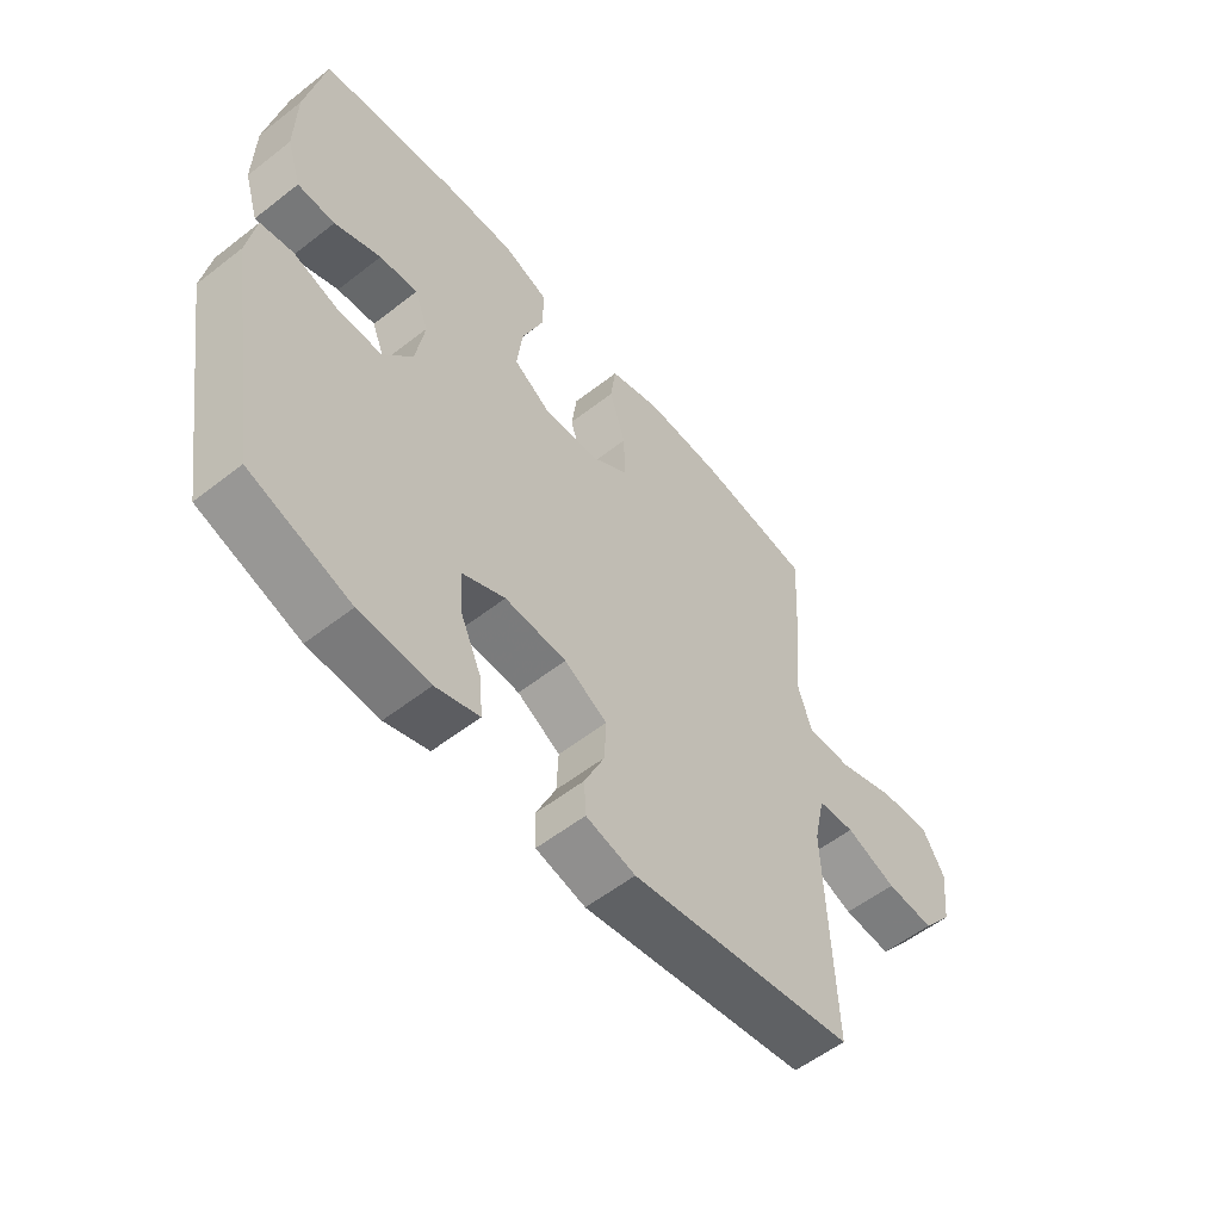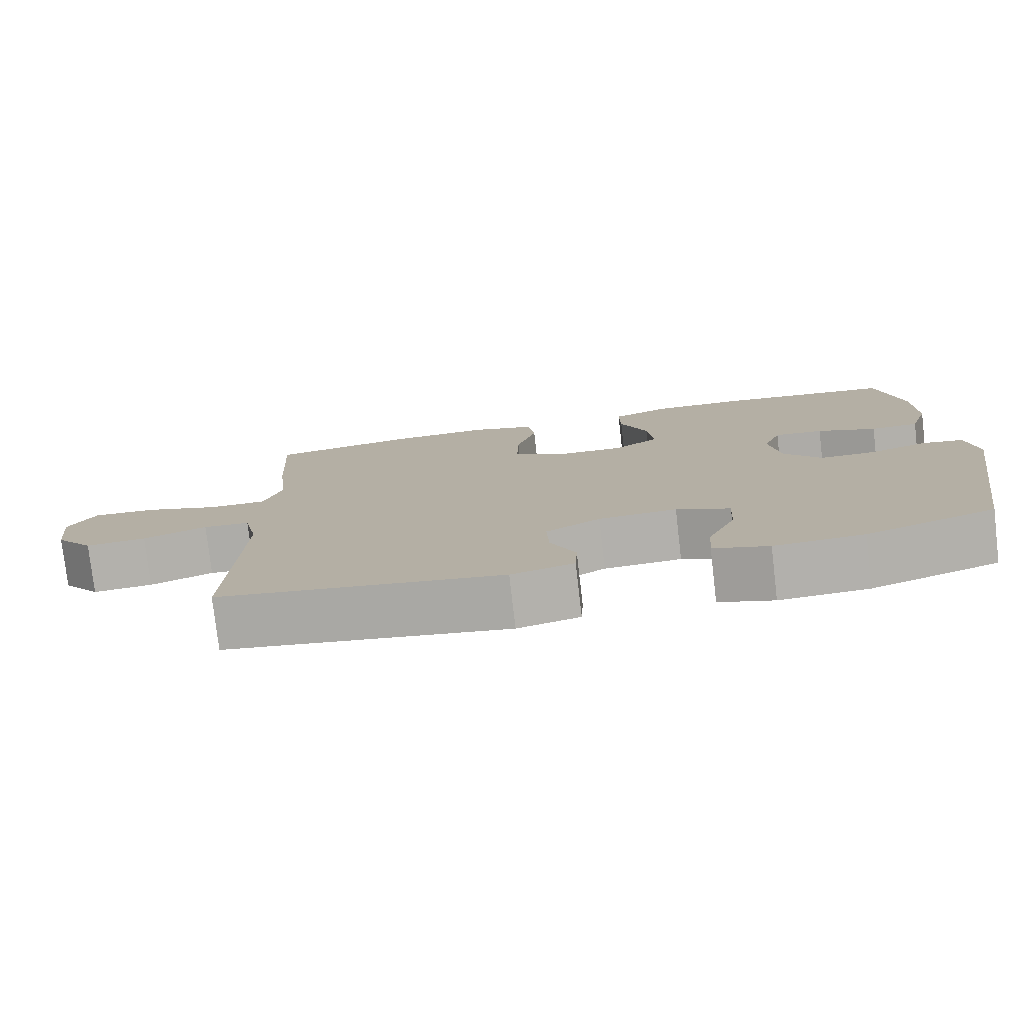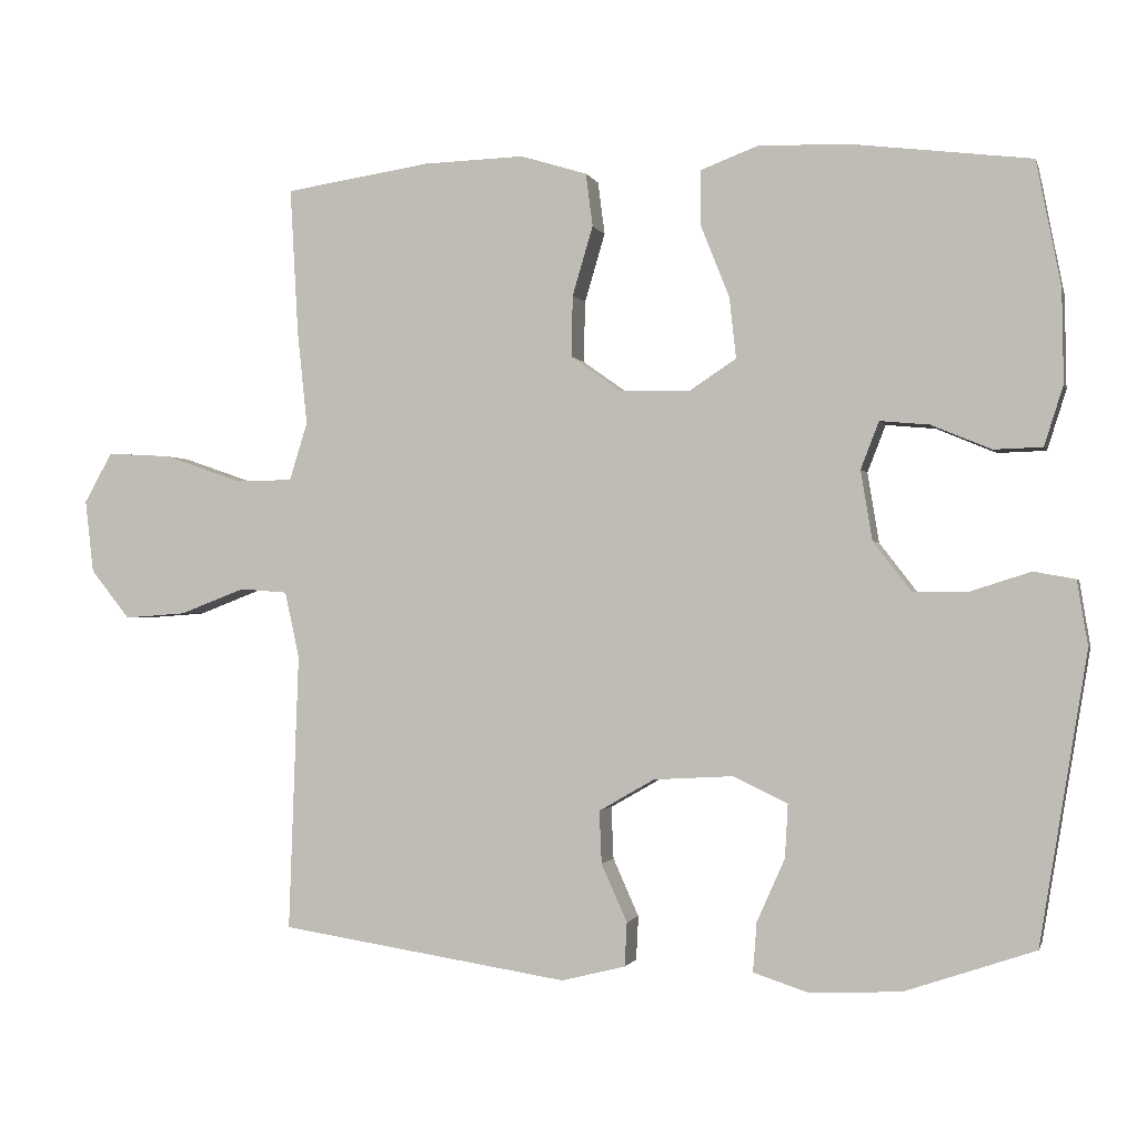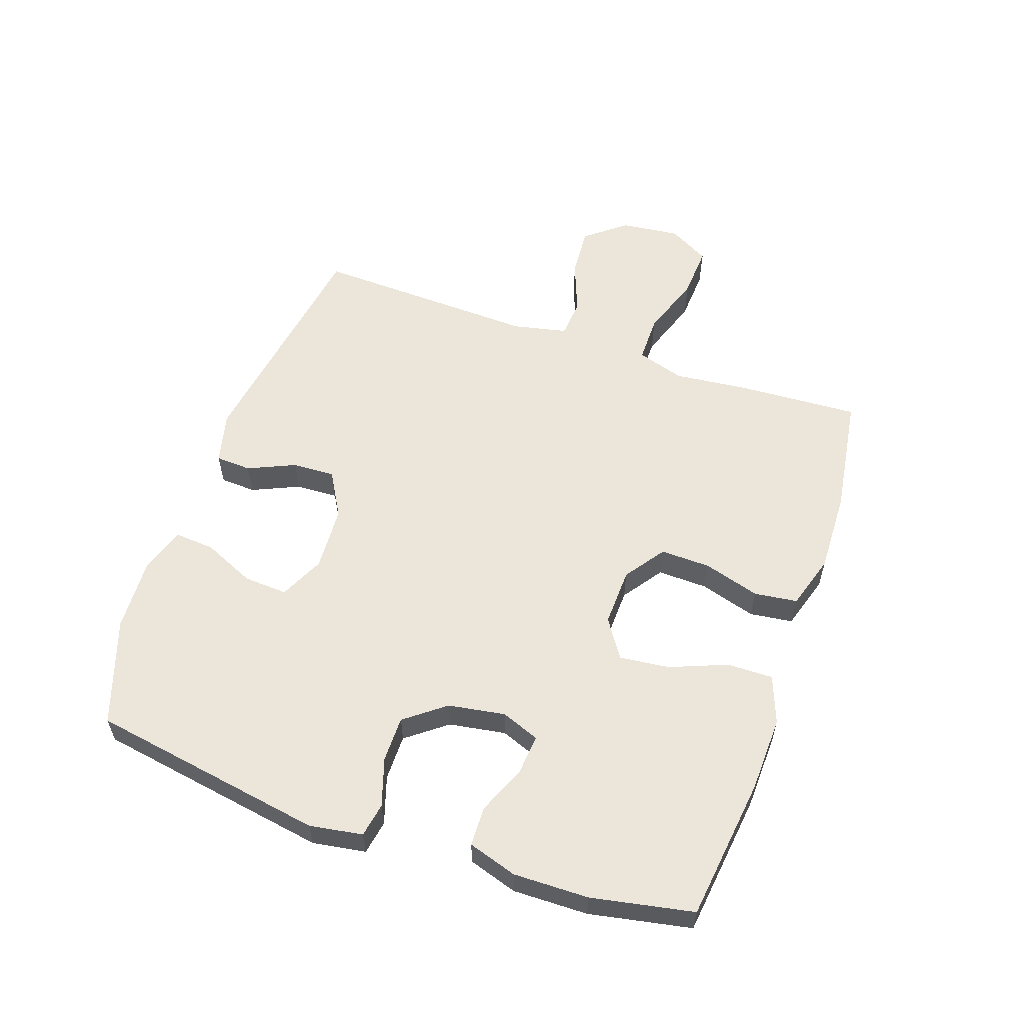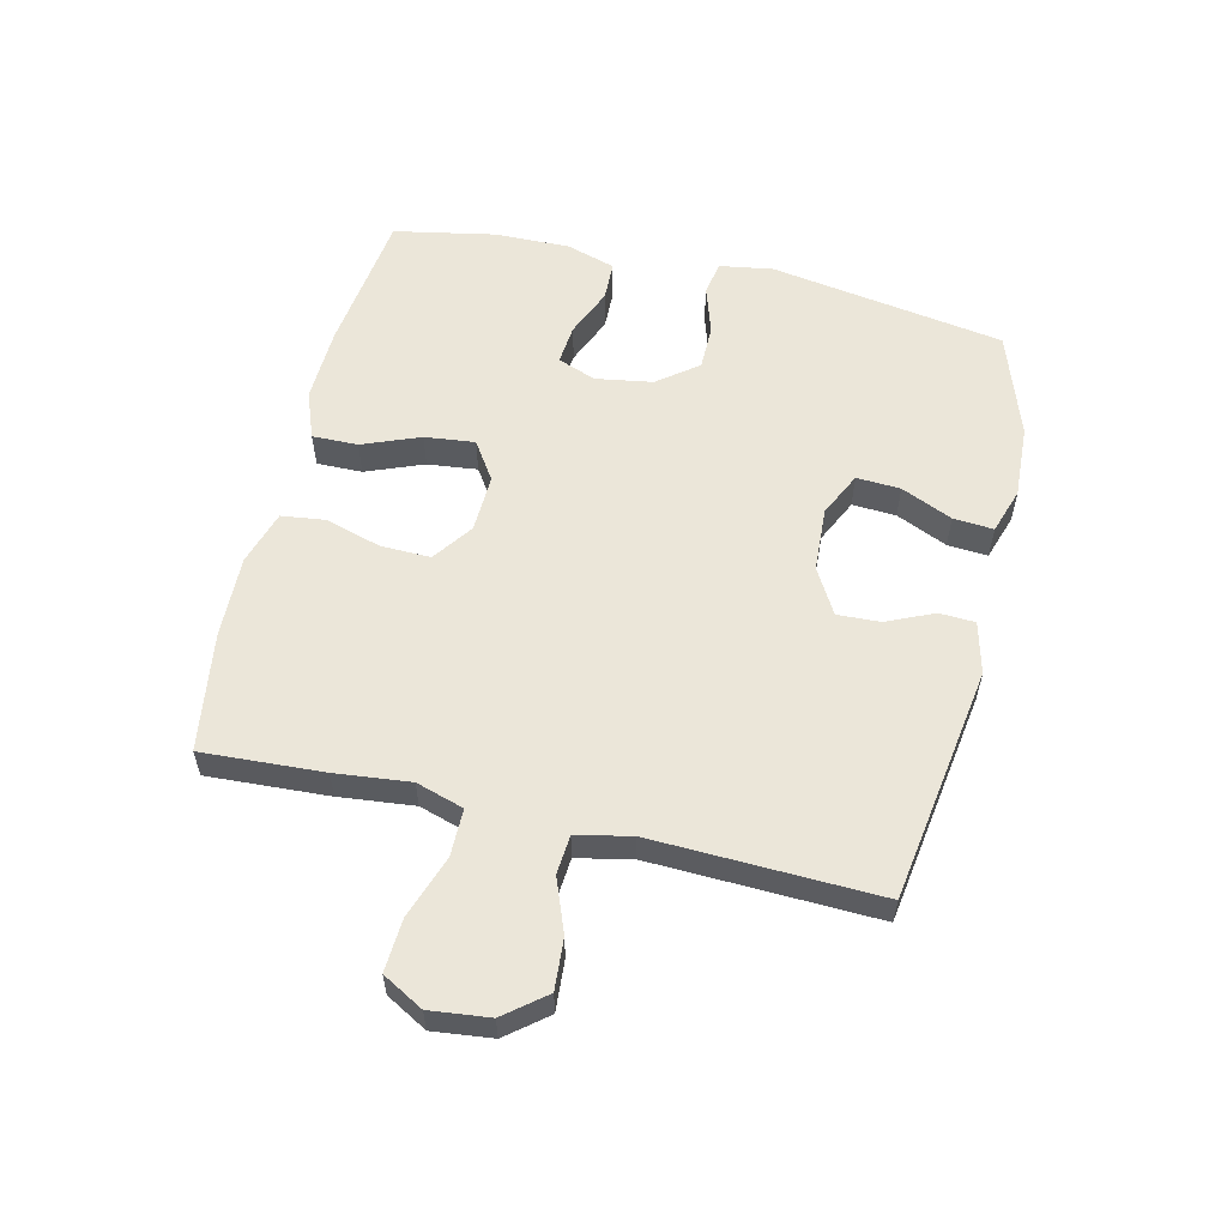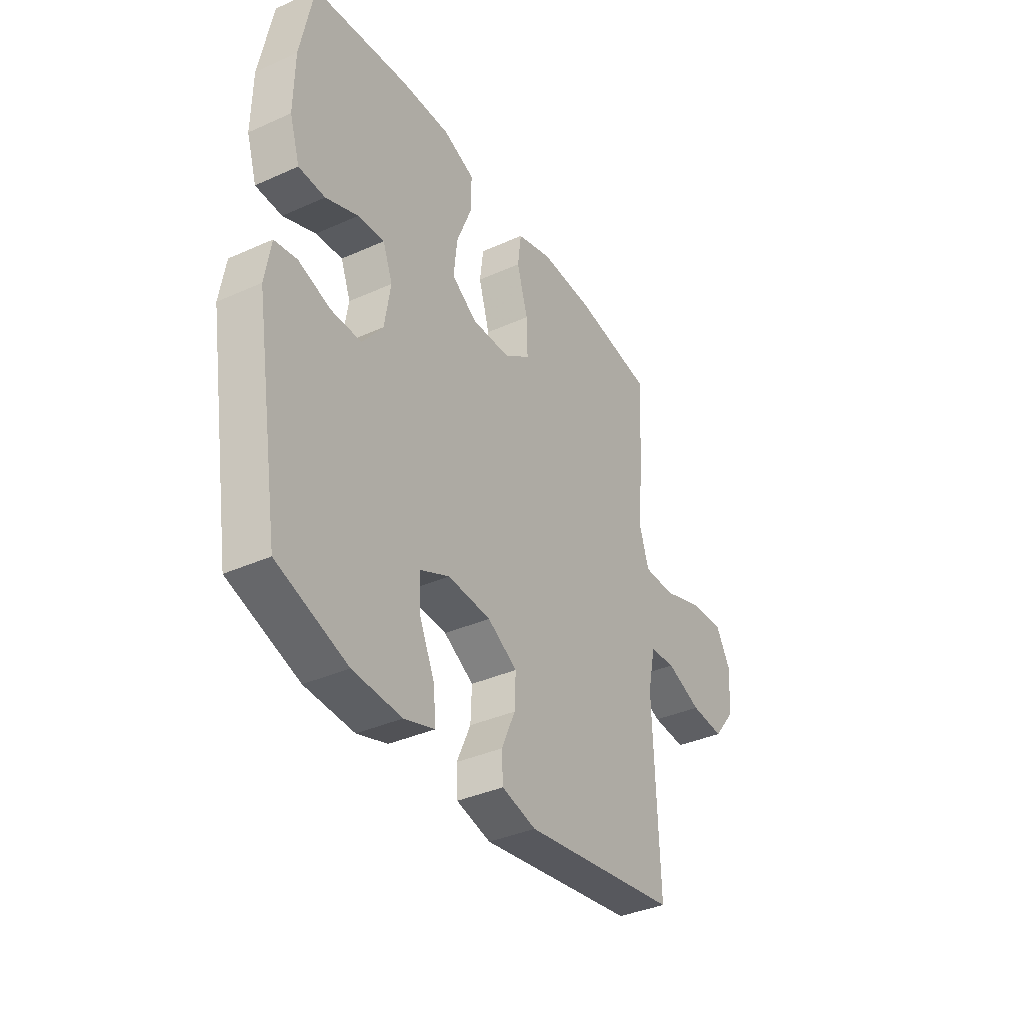
<metadata>
{"format":"obj","ext":"obj","renderer":"f3d","projection":"perspective","resolution":1024,"background":"white","views":[{"elev":-56.1,"azim":-50.7,"up":"+Z"},{"elev":-78.1,"azim":-173.4,"up":"+Z"},{"elev":-1.2,"azim":-166.0,"up":"+Z"},{"elev":57.5,"azim":-70.9,"up":"+Y"},{"elev":57.1,"azim":103.3,"up":"+Y"},{"elev":-37.2,"azim":-60.0,"up":"+Z"}]}
</metadata>
<code>
v 0.5 0.07 -0.5
v 0.118 0.07 -0.559
v 0.034 0.07 -0.538
v 0.031 0.07 -0.48
v 0.065 0.07 -0.404
v 0.068 0.07 -0.335
v -0.005 0.07 -0.293
v -0.11 0.07 -0.287
v -0.182 0.07 -0.321
v -0.178 0.07 -0.392
v -0.141 0.07 -0.475
v -0.136 0.07 -0.54
v -0.21 0.07 -0.564
v -0.329 0.07 -0.558
v -0.5 0.07 -0.5
v -0.563 0.07 -0.119
v -0.549 0.07 -0.033
v -0.494 0.07 -0.023
v -0.416 0.07 -0.048
v -0.342 0.07 -0.048
v -0.292 0.07 0.017
v -0.277 0.07 0.109
v -0.301 0.07 0.171
v -0.366 0.07 0.165
v -0.445 0.07 0.132
v -0.509 0.07 0.134
v -0.534 0.07 0.213
v -0.532 0.07 0.335
v -0.5 0.07 0.5
v -0.267 0.07 0.529
v -0.145 0.07 0.533
v -0.068 0.07 0.504
v -0.069 0.07 0.43
v -0.106 0.07 0.337
v -0.115 0.07 0.256
v -0.053 0.07 0.215
v 0.041 0.07 0.218
v 0.106 0.07 0.264
v 0.104 0.07 0.345
v 0.077 0.07 0.436
v 0.086 0.07 0.506
v 0.174 0.07 0.533
v 0.307 0.07 0.529
v 0.5 0.07 0.5
v 0.489 0.07 0.304
v 0.476 0.07 0.183
v 0.5 0.07 0.106
v 0.577 0.07 0.106
v 0.678 0.07 0.141
v 0.763 0.07 0.146
v 0.8 0.07 0.08
v 0.789 0.07 -0.016
v 0.737 0.07 -0.081
v 0.655 0.07 -0.075
v 0.569 0.07 -0.042
v 0.506 0.07 -0.047
v 0.487 0.07 -0.135
v 0.5 0 -0.5
v 0.118 0 -0.559
v 0.034 0 -0.538
v 0.031 0 -0.48
v 0.065 0 -0.404
v 0.068 0 -0.335
v -0.005 0 -0.293
v -0.11 0 -0.287
v -0.182 0 -0.321
v -0.178 0 -0.392
v -0.141 0 -0.475
v -0.136 0 -0.54
v -0.21 0 -0.564
v -0.329 0 -0.558
v -0.5 0 -0.5
v -0.563 0 -0.119
v -0.549 0 -0.033
v -0.494 0 -0.023
v -0.416 0 -0.048
v -0.342 0 -0.048
v -0.292 0 0.017
v -0.277 0 0.109
v -0.301 0 0.171
v -0.366 0 0.165
v -0.445 0 0.132
v -0.509 0 0.134
v -0.534 0 0.213
v -0.532 0 0.335
v -0.5 0 0.5
v -0.267 0 0.529
v -0.145 0 0.533
v -0.068 0 0.504
v -0.069 0 0.43
v -0.106 0 0.337
v -0.115 0 0.256
v -0.053 0 0.215
v 0.041 0 0.218
v 0.106 0 0.264
v 0.104 0 0.345
v 0.077 0 0.436
v 0.086 0 0.506
v 0.174 0 0.533
v 0.307 0 0.529
v 0.5 0 0.5
v 0.489 0 0.304
v 0.476 0 0.183
v 0.5 0 0.106
v 0.577 0 0.106
v 0.678 0 0.141
v 0.763 0 0.146
v 0.8 0 0.08
v 0.789 0 -0.016
v 0.737 0 -0.081
v 0.655 0 -0.075
v 0.569 0 -0.042
v 0.506 0 -0.047
v 0.487 0 -0.135
f 53 54 55
f 52 53 55
f 51 52 55
f 50 51 55
f 49 50 55
f 48 49 55
f 47 48 55 56
f 46 47 56 57
f 44 45 46
f 43 44 46
f 42 43 46
f 41 42 46
f 40 41 46
f 39 40 46
f 38 39 46 57
f 32 33 34
f 31 32 34
f 30 31 34
f 29 30 34
f 28 29 34
f 27 28 34
f 26 27 34
f 25 26 34
f 24 25 34
f 23 24 34 35
f 22 23 35 36
f 17 18 19
f 16 17 19
f 15 16 19
f 14 15 19
f 13 14 19
f 12 13 19
f 11 12 19
f 10 11 19
f 9 10 19 20
f 8 9 20 21
f 3 4 5
f 2 3 5
f 1 2 5
f 57 1 5
f 57 5 6
f 57 6 7
f 38 57 7
f 37 38 7
f 22 36 37
f 21 22 37
f 8 21 37
f 7 8 37
f 112 111 110
f 112 110 109
f 112 109 108
f 112 108 107
f 112 107 106
f 112 106 105
f 113 112 105 104
f 114 113 104 103
f 103 102 101
f 103 101 100
f 103 100 99
f 103 99 98
f 103 98 97
f 103 97 96
f 114 103 96 95
f 91 90 89
f 91 89 88
f 91 88 87
f 91 87 86
f 91 86 85
f 91 85 84
f 91 84 83
f 91 83 82
f 91 82 81
f 92 91 81 80
f 93 92 80 79
f 76 75 74
f 76 74 73
f 76 73 72
f 76 72 71
f 76 71 70
f 76 70 69
f 76 69 68
f 76 68 67
f 77 76 67 66
f 78 77 66 65
f 62 61 60
f 62 60 59
f 62 59 58
f 62 58 114
f 63 62 114
f 64 63 114
f 64 114 95
f 64 95 94
f 94 93 79
f 94 79 78
f 94 78 65
f 94 65 64
f 1 58 59 2
f 2 59 60 3
f 3 60 61 4
f 4 61 62 5
f 5 62 63 6
f 6 63 64 7
f 7 64 65 8
f 8 65 66 9
f 9 66 67 10
f 10 67 68 11
f 11 68 69 12
f 12 69 70 13
f 13 70 71 14
f 14 71 72 15
f 15 72 73 16
f 16 73 74 17
f 17 74 75 18
f 18 75 76 19
f 19 76 77 20
f 20 77 78 21
f 21 78 79 22
f 22 79 80 23
f 23 80 81 24
f 24 81 82 25
f 25 82 83 26
f 26 83 84 27
f 27 84 85 28
f 28 85 86 29
f 29 86 87 30
f 30 87 88 31
f 31 88 89 32
f 32 89 90 33
f 33 90 91 34
f 34 91 92 35
f 35 92 93 36
f 36 93 94 37
f 37 94 95 38
f 38 95 96 39
f 39 96 97 40
f 40 97 98 41
f 41 98 99 42
f 42 99 100 43
f 43 100 101 44
f 44 101 102 45
f 45 102 103 46
f 46 103 104 47
f 47 104 105 48
f 48 105 106 49
f 49 106 107 50
f 50 107 108 51
f 51 108 109 52
f 52 109 110 53
f 53 110 111 54
f 54 111 112 55
f 55 112 113 56
f 56 113 114 57
f 57 114 58 1

</code>
